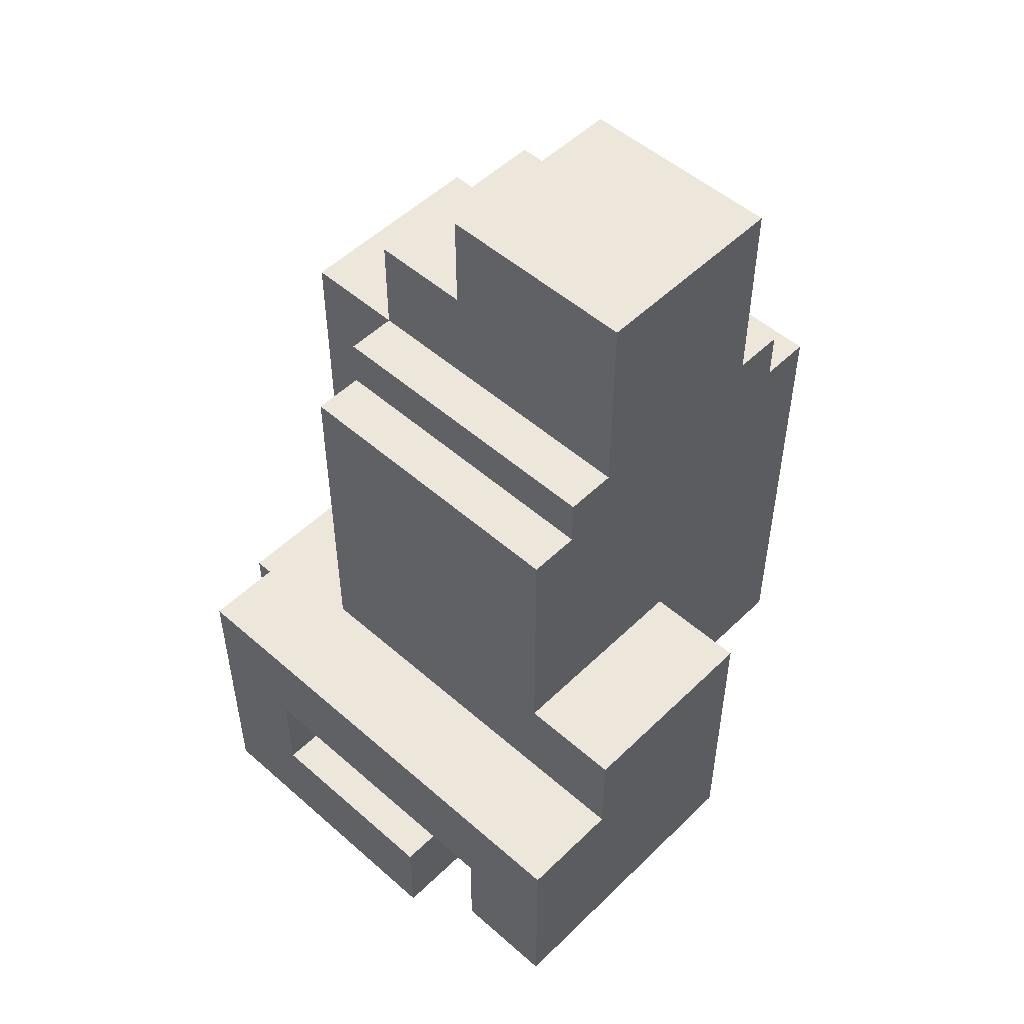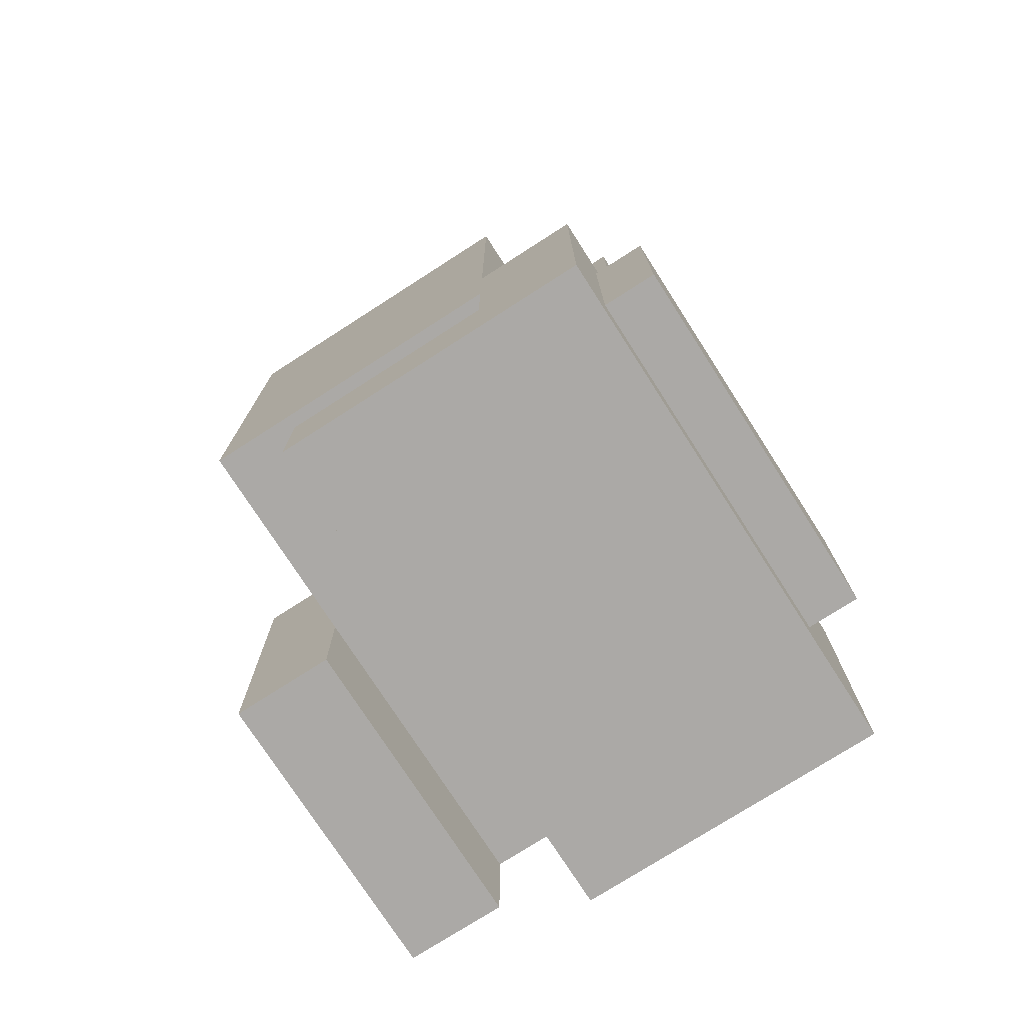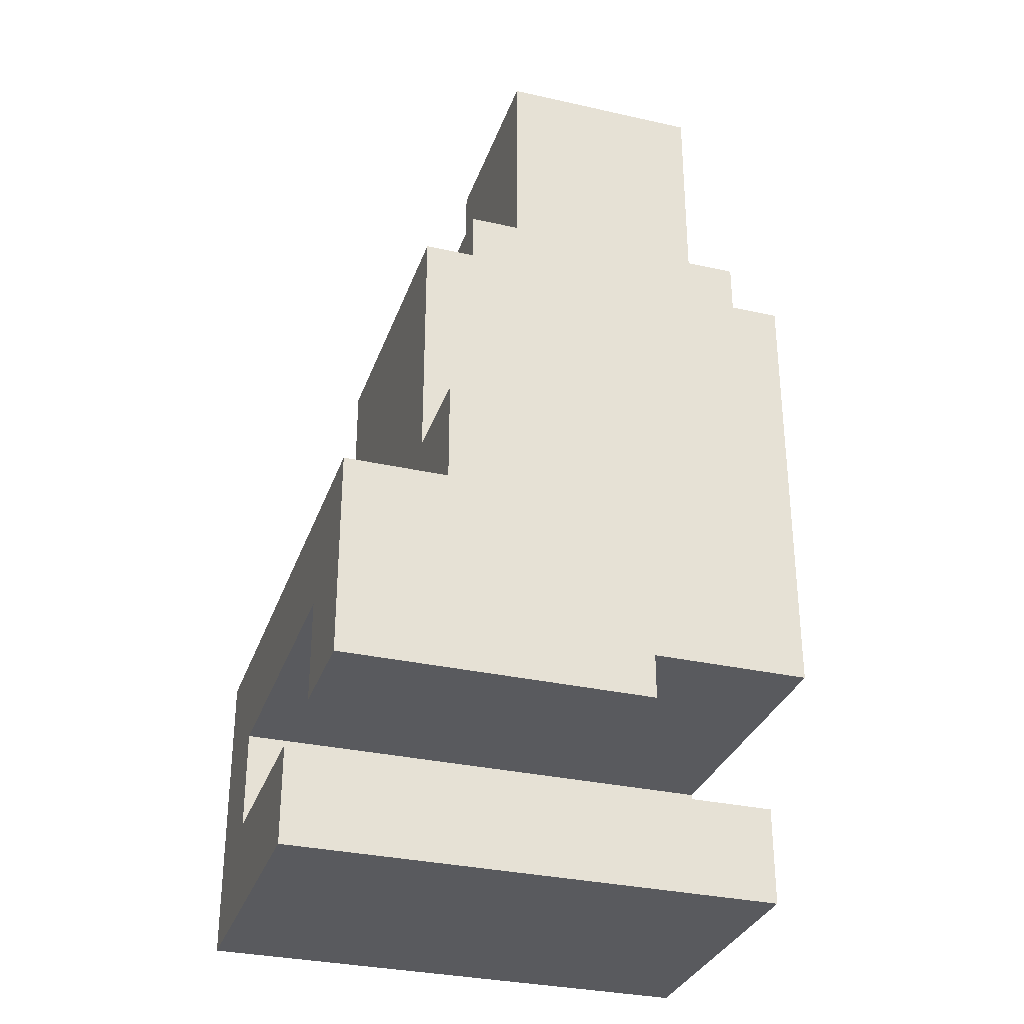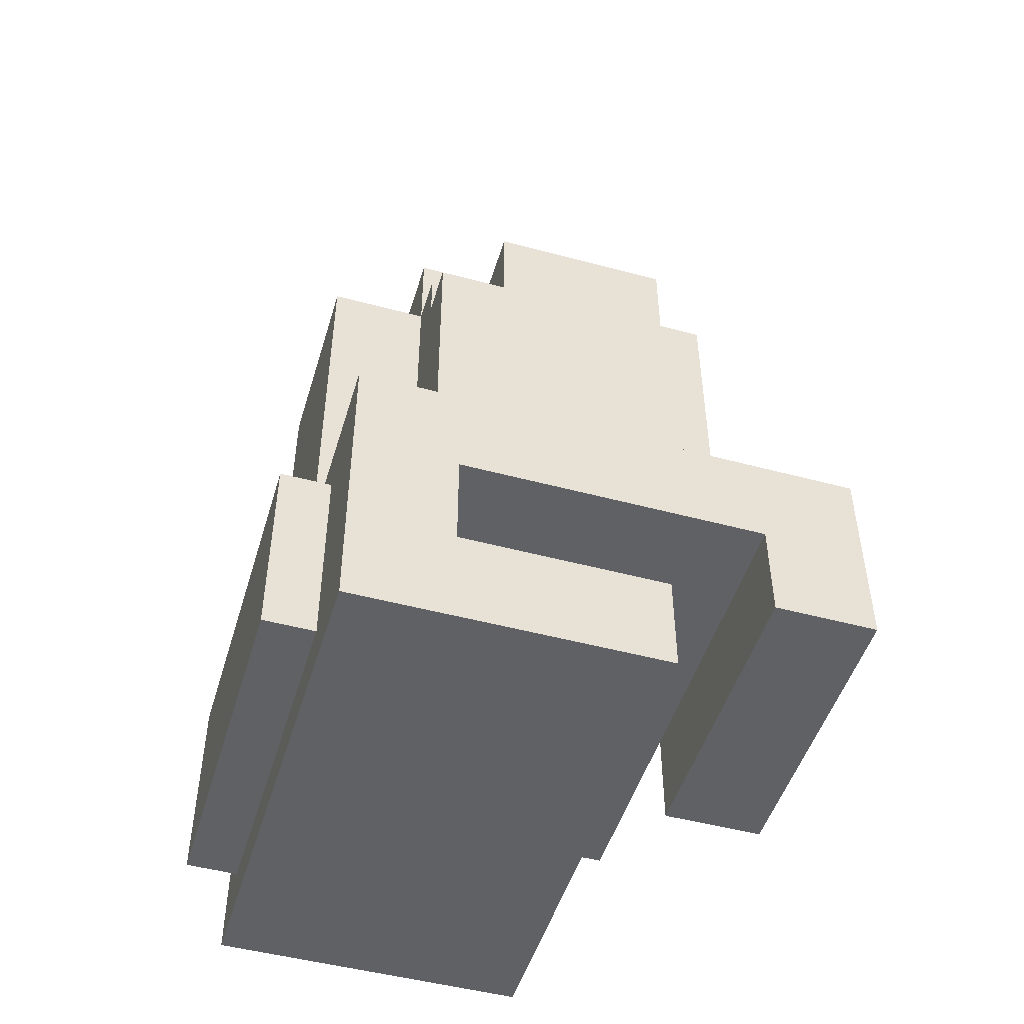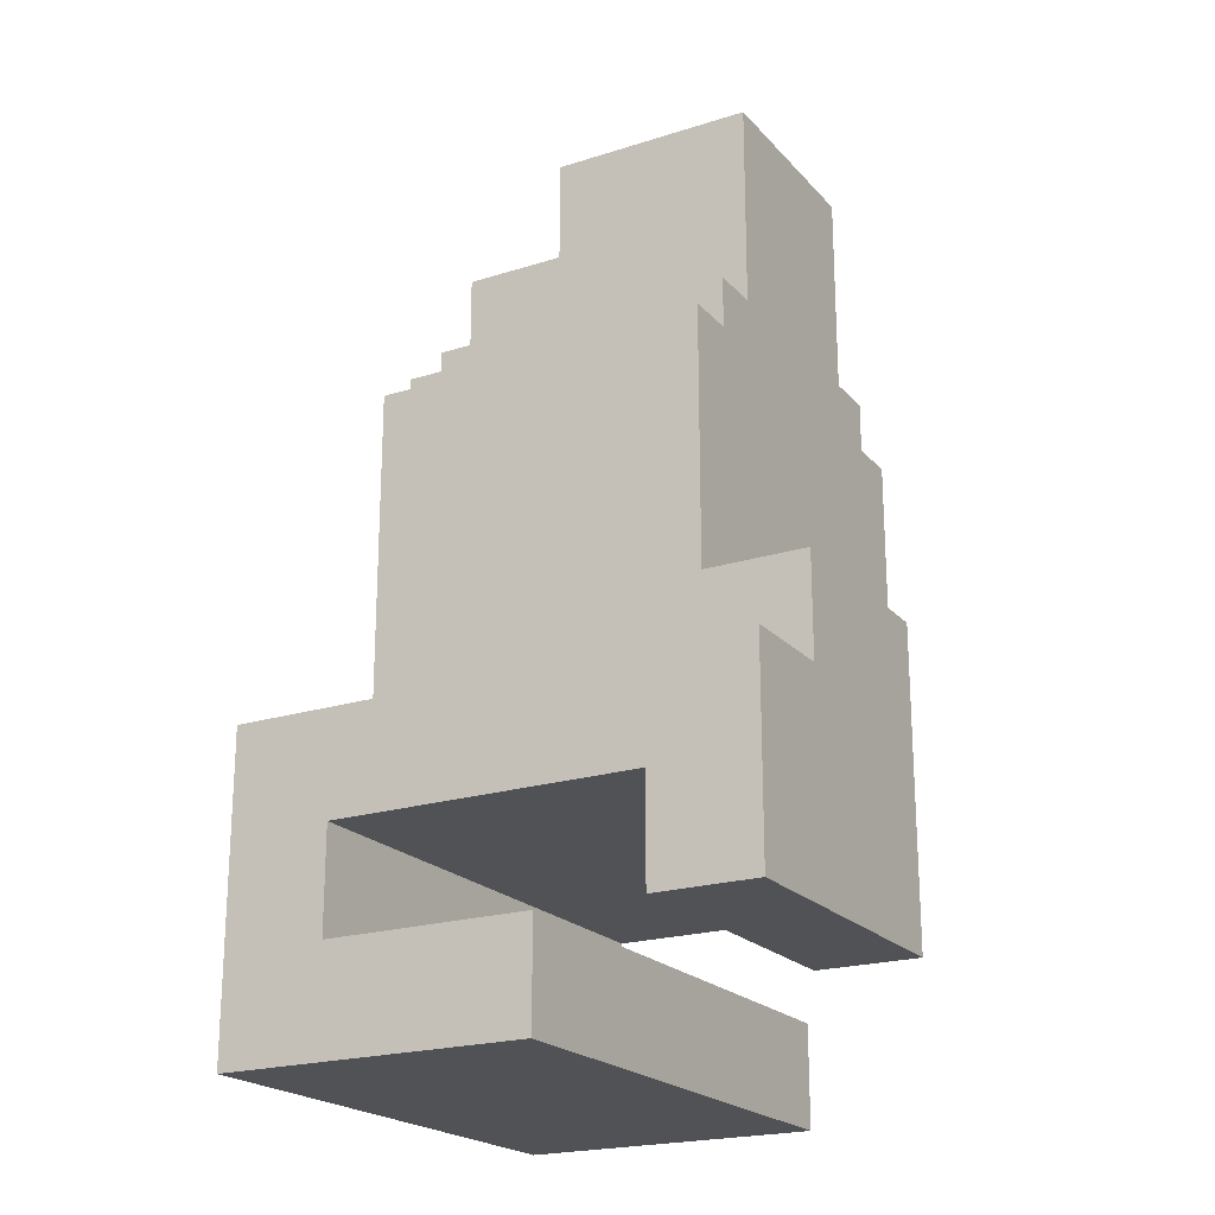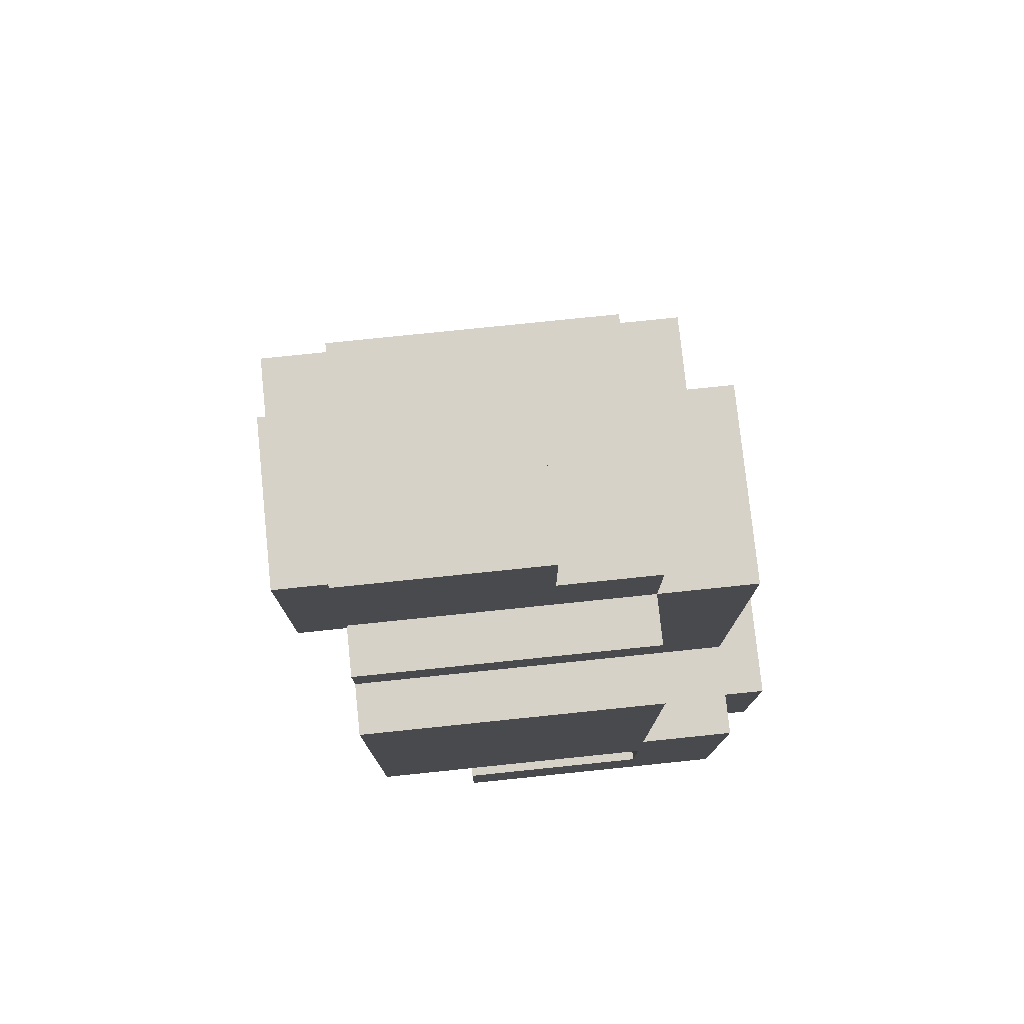
<metadata>
{"format":"obj","ext":"obj","renderer":"f3d","projection":"perspective","resolution":1024,"background":"white","views":[{"elev":51.5,"azim":43.6,"up":"+Y"},{"elev":-75.5,"azim":-147.3,"up":"+Y"},{"elev":-31.7,"azim":72.3,"up":"+Y"},{"elev":-49.0,"azim":-16.6,"up":"+Y"},{"elev":-21.2,"azim":29.5,"up":"+Y"},{"elev":77.5,"azim":174.1,"up":"+Y"}]}
</metadata>
<code>
o Player_RHand
v -2.4 1.3 0.3
v -2.4 1.3 -0.4
v -2.4 1.7 0.3
v -2.4 1.7 -0.4
v -2.3 1.2 0.5
v -2.3 1.2 -0.5
v -2.3 1.3 0.3
v -2.3 1.3 -0.4
v -2.3 1.7 0.3
v -2.3 1.7 -0.4
v -2.3 1.8 0.5
v -2.3 1.8 0.1
v -2.3 1.8 -0.3
v -2.3 1.8 -0.5
v -2.3 2.6 0.1
v -2.3 2.6 -0.3
v -2.1 1.8 0.3
v -2.1 1.8 0.1
v -2.1 1.8 -0.3
v -2.1 1.8 -0.5
v -2.1 2.5 0.3
v -2.1 2.5 0.2
v -2.1 2.5 -0.4
v -2.1 2.5 -0.5
v -2.1 2.6 0.2
v -2.1 2.6 0.1
v -2.1 2.6 -0.3
v -2.1 2.6 -0.4
v -2.1 2.8 0.1
v -2.1 2.8 -0.3
v -1.9 2.8 0.1
v -1.9 2.8 -0.3
v -1.9 3 0.1
v -1.9 3 -0.3
v -1.5 1.4 0.5
v -1.5 1.4 -0.1
v -1.5 1.6 0.5
v -1.5 1.6 -0.1
v -2.1 1.4 0.5
v -2.1 1.4 -0.5
v -2.1 1.6 0.5
v -2.1 1.6 -0.5
v -1.7 1.2 0.5
v -1.7 1.2 -0.5
v -1.7 1.4 0.5
v -1.7 1.4 -0.5
v -1.5 1.6 -0.1
v -1.5 1.6 -0.5
v -1.5 2 0.3
v -1.5 2 -0.1
v -1.5 2.5 0.3
v -1.5 2.5 0.2
v -1.5 2.5 -0.4
v -1.5 2.5 -0.5
v -1.5 2.6 0.2
v -1.5 2.6 0.1
v -1.5 2.6 -0.3
v -1.5 2.6 -0.4
v -1.5 3 0.1
v -1.5 3 -0.3
v -1.3 1.4 0.5
v -1.3 1.4 -0.1
v -1.3 1.8 0.5
v -1.3 1.8 0.3
v -1.3 2 0.3
v -1.3 2 -0.1
v -2.3 1.2 0.5
v -2.3 1.8 0.5
v -2.1 1.4 0.5
v -2.1 1.6 0.5
v -1.7 1.2 0.5
v -1.7 1.4 0.5
v -1.5 1.4 0.5
v -1.5 1.6 0.5
v -1.3 1.4 0.5
v -1.3 1.8 0.5
v -2.4 1.3 0.3
v -2.4 1.7 0.3
v -2.3 1.3 0.3
v -2.3 1.7 0.3
v -2.1 1.8 0.3
v -2.1 2.5 0.3
v -1.5 2 0.3
v -1.5 2.5 0.3
v -1.3 1.8 0.3
v -1.3 2 0.3
v -2.1 2.5 0.2
v -2.1 2.6 0.2
v -1.5 2.5 0.2
v -1.5 2.6 0.2
v -2.3 1.8 0.1
v -2.3 2.6 0.1
v -2.1 1.8 0.1
v -2.1 2.6 0.1
v -2.1 2.8 0.1
v -1.9 2.6 0.1
v -1.9 2.8 0.1
v -1.9 3 0.1
v -1.5 2.6 0.1
v -1.5 3 0.1
v -1.5 1.4 -0.1
v -1.5 1.6 -0.1
v -1.5 2 -0.1
v -1.3 1.4 -0.1
v -1.3 2 -0.1
v -2.3 1.8 -0.3
v -2.3 2.6 -0.3
v -2.1 1.8 -0.3
v -2.1 2.6 -0.3
v -2.1 2.8 -0.3
v -1.9 2.6 -0.3
v -1.9 2.8 -0.3
v -1.9 3 -0.3
v -1.5 2.6 -0.3
v -1.5 3 -0.3
v -2.4 1.3 -0.4
v -2.4 1.7 -0.4
v -2.3 1.3 -0.4
v -2.3 1.7 -0.4
v -2.1 2.5 -0.4
v -2.1 2.6 -0.4
v -1.5 2.5 -0.4
v -1.5 2.6 -0.4
v -2.3 1.2 -0.5
v -2.3 1.8 -0.5
v -2.1 1.4 -0.5
v -2.1 1.6 -0.5
v -2.1 1.8 -0.5
v -2.1 2.5 -0.5
v -1.7 1.2 -0.5
v -1.7 1.4 -0.5
v -1.5 1.6 -0.5
v -1.5 2.5 -0.5
v -2.3 1.2 0.5
v -1.7 1.2 0.5
v -2.3 1.2 -0.5
v -1.7 1.2 -0.5
v -2.4 1.3 0.3
v -2.3 1.3 0.3
v -2.4 1.3 -0.4
v -2.3 1.3 -0.4
v -1.5 1.4 0.5
v -1.3 1.4 0.5
v -1.5 1.4 -0.1
v -1.3 1.4 -0.1
v -2.1 1.6 0.5
v -1.5 1.6 0.5
v -1.5 1.6 -0.1
v -2.1 1.6 -0.5
v -1.5 1.6 -0.5
v -2.1 1.4 0.5
v -1.7 1.4 0.5
v -2.1 1.4 -0.5
v -1.7 1.4 -0.5
v -2.4 1.7 0.3
v -2.3 1.7 0.3
v -2.4 1.7 -0.4
v -2.3 1.7 -0.4
v -2.3 1.8 0.5
v -1.3 1.8 0.5
v -2.1 1.8 0.3
v -1.3 1.8 0.3
v -2.3 1.8 0.1
v -2.1 1.8 0.1
v -2.3 1.8 -0.3
v -2.1 1.8 -0.3
v -2.3 1.8 -0.5
v -2.1 1.8 -0.5
v -1.5 2 0.3
v -1.3 2 0.3
v -1.5 2 -0.1
v -1.3 2 -0.1
v -2.1 2.5 0.3
v -1.5 2.5 0.3
v -2.1 2.5 0.2
v -1.5 2.5 0.2
v -2.1 2.5 -0.4
v -1.5 2.5 -0.4
v -2.1 2.5 -0.5
v -1.5 2.5 -0.5
v -2.1 2.6 0.2
v -1.5 2.6 0.2
v -2.3 2.6 0.1
v -2.1 2.6 0.1
v -1.9 2.6 0.1
v -1.5 2.6 0.1
v -2.3 2.6 -0.3
v -2.1 2.6 -0.3
v -1.9 2.6 -0.3
v -1.5 2.6 -0.3
v -2.1 2.6 -0.4
v -1.5 2.6 -0.4
v -2.1 2.8 0.1
v -1.9 2.8 0.1
v -2.1 2.8 -0.3
v -1.9 2.8 -0.3
v -1.9 3 0.1
v -1.5 3 0.1
v -1.9 3 -0.3
v -1.5 3 -0.3
f 3 2 1
f 4 2 3
f 7 6 5
f 8 6 7
f 9 7 5
f 10 6 8
f 11 9 5
f 11 10 9
f 12 10 11
f 13 10 12
f 14 6 10
f 14 10 13
f 15 13 12
f 16 13 15
f 21 18 17
f 22 18 21
f 23 20 19
f 24 20 23
f 25 18 22
f 26 18 25
f 27 23 19
f 28 23 27
f 29 27 26
f 30 27 29
f 33 32 31
f 34 32 33
f 37 36 35
f 38 36 37
f 39 40 41
f 41 40 42
f 43 44 45
f 45 44 46
f 47 48 50
f 49 50 51
f 51 50 52
f 50 48 53
f 52 50 53
f 53 48 54
f 52 53 55
f 55 53 56
f 56 53 57
f 57 53 58
f 56 57 59
f 59 57 60
f 61 62 63
f 63 62 64
f 64 62 65
f 65 62 66
f 69 68 67
f 70 68 69
f 71 69 67
f 72 69 71
f 74 68 70
f 75 74 73
f 76 68 74
f 76 74 75
f 79 78 77
f 80 78 79
f 83 82 81
f 84 82 83
f 85 83 81
f 86 83 85
f 89 88 87
f 90 88 89
f 93 92 91
f 94 92 93
f 96 95 94
f 97 95 96
f 99 97 96
f 99 98 97
f 100 98 99
f 101 102 104
f 102 103 104
f 104 103 105
f 106 107 108
f 108 107 109
f 109 110 111
f 111 110 112
f 111 112 114
f 112 113 114
f 114 113 115
f 116 117 118
f 118 117 119
f 120 121 122
f 122 121 123
f 124 125 126
f 126 125 127
f 127 125 128
f 124 126 130
f 130 126 131
f 128 129 132
f 127 128 132
f 132 129 133
f 136 135 134
f 137 135 136
f 140 139 138
f 141 139 140
f 144 143 142
f 145 143 144
f 148 147 146
f 149 148 146
f 150 148 149
f 151 152 153
f 153 152 154
f 155 156 157
f 157 156 158
f 159 160 161
f 161 160 162
f 159 161 163
f 163 161 164
f 165 166 167
f 167 166 168
f 169 170 171
f 171 170 172
f 173 174 175
f 175 174 176
f 177 178 179
f 179 178 180
f 181 182 184
f 184 182 185
f 185 182 186
f 183 184 187
f 187 184 188
f 189 190 191
f 188 189 191
f 191 190 192
f 193 194 195
f 195 194 196
f 197 198 199
f 199 198 200

</code>
